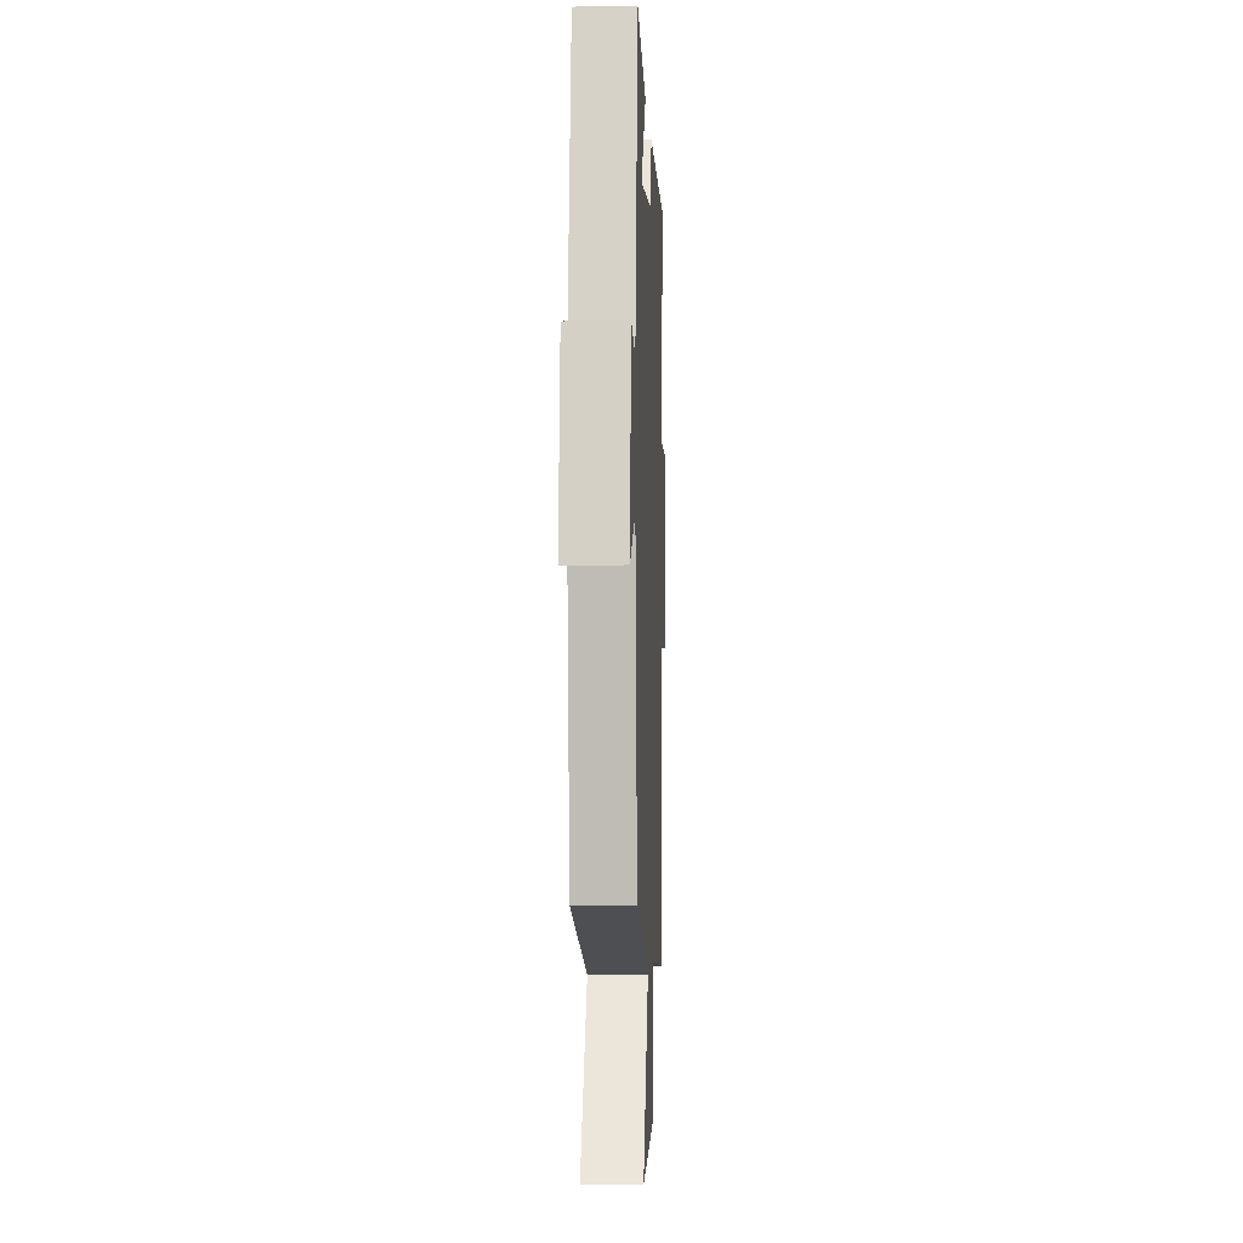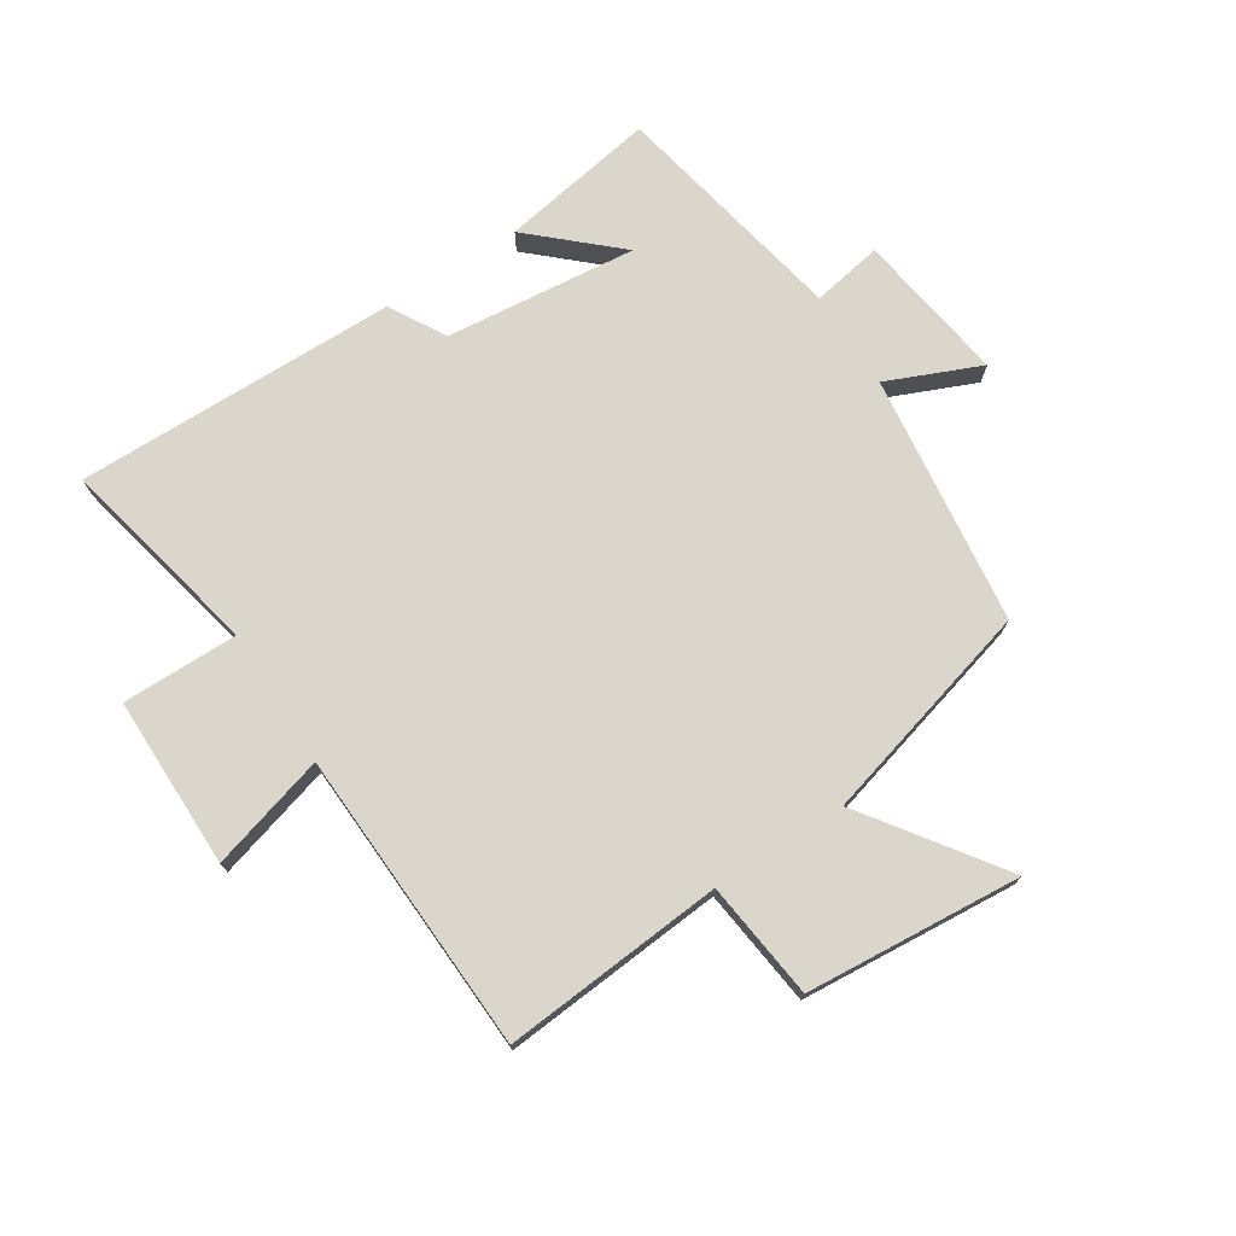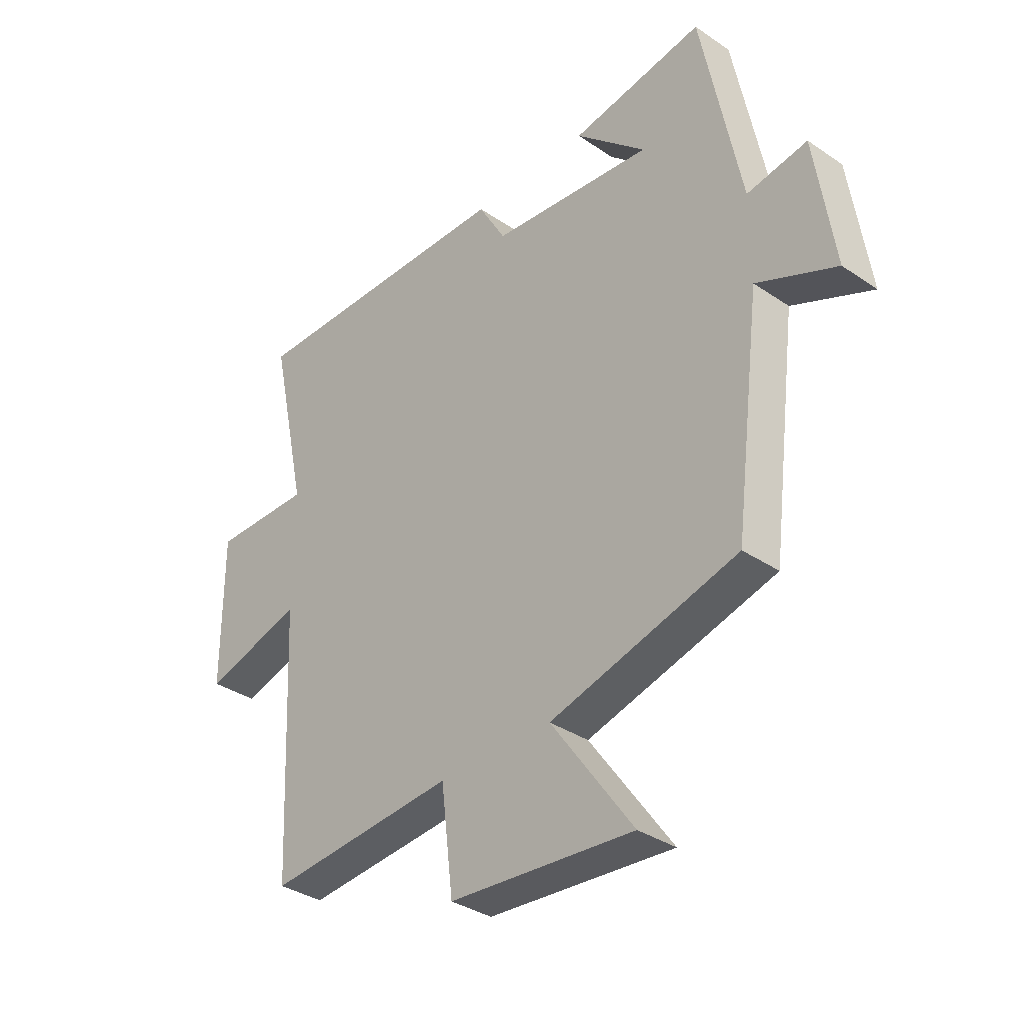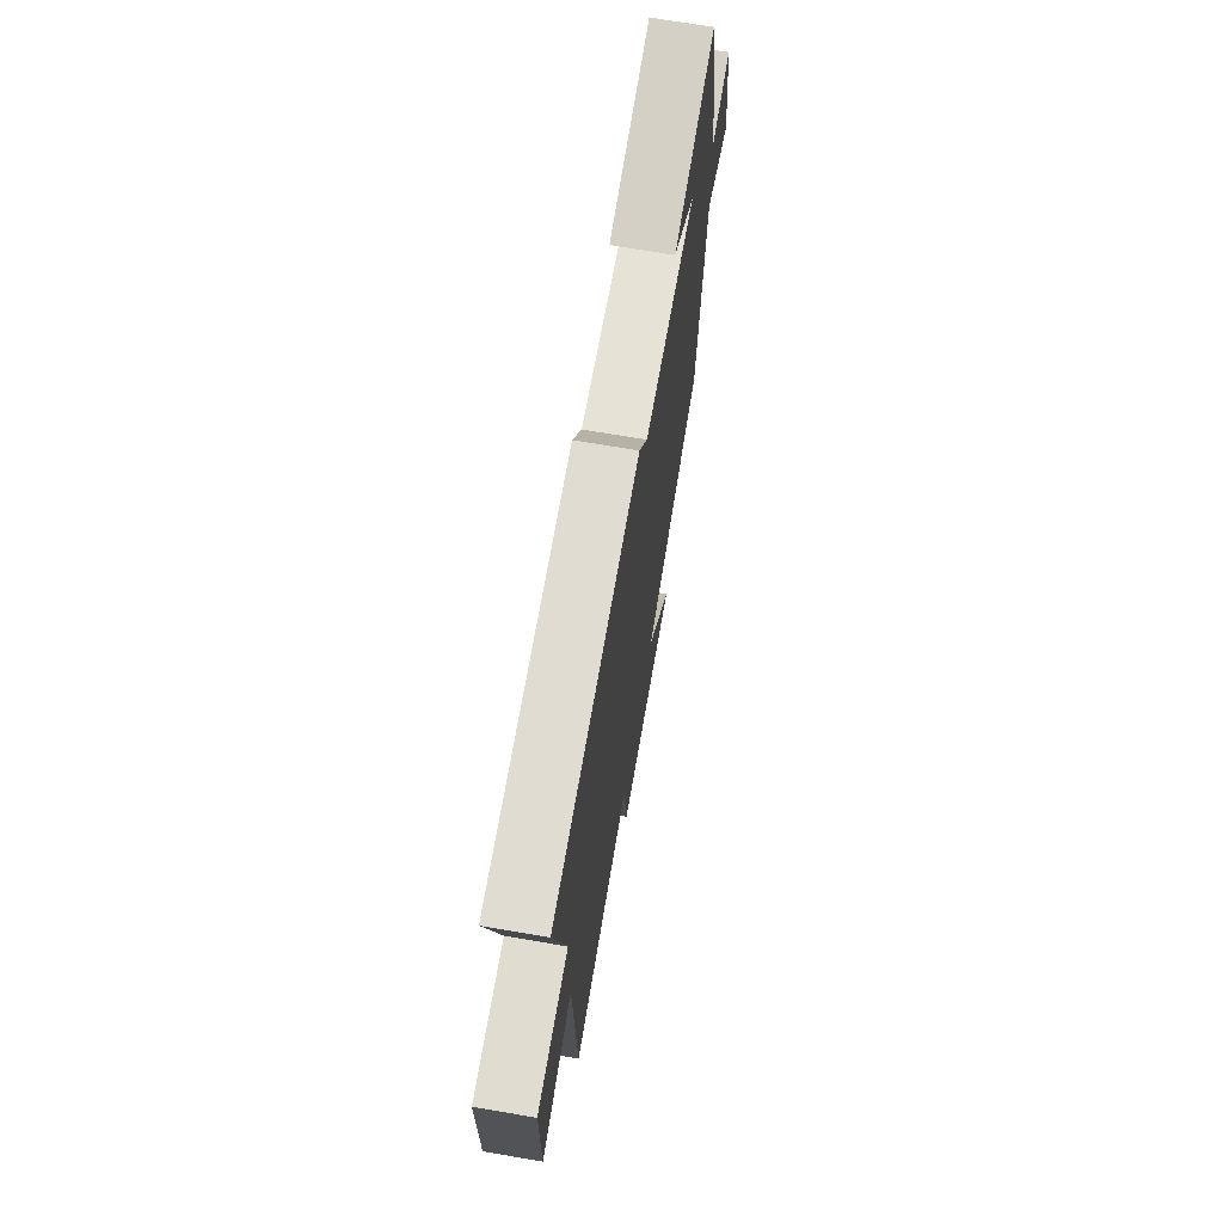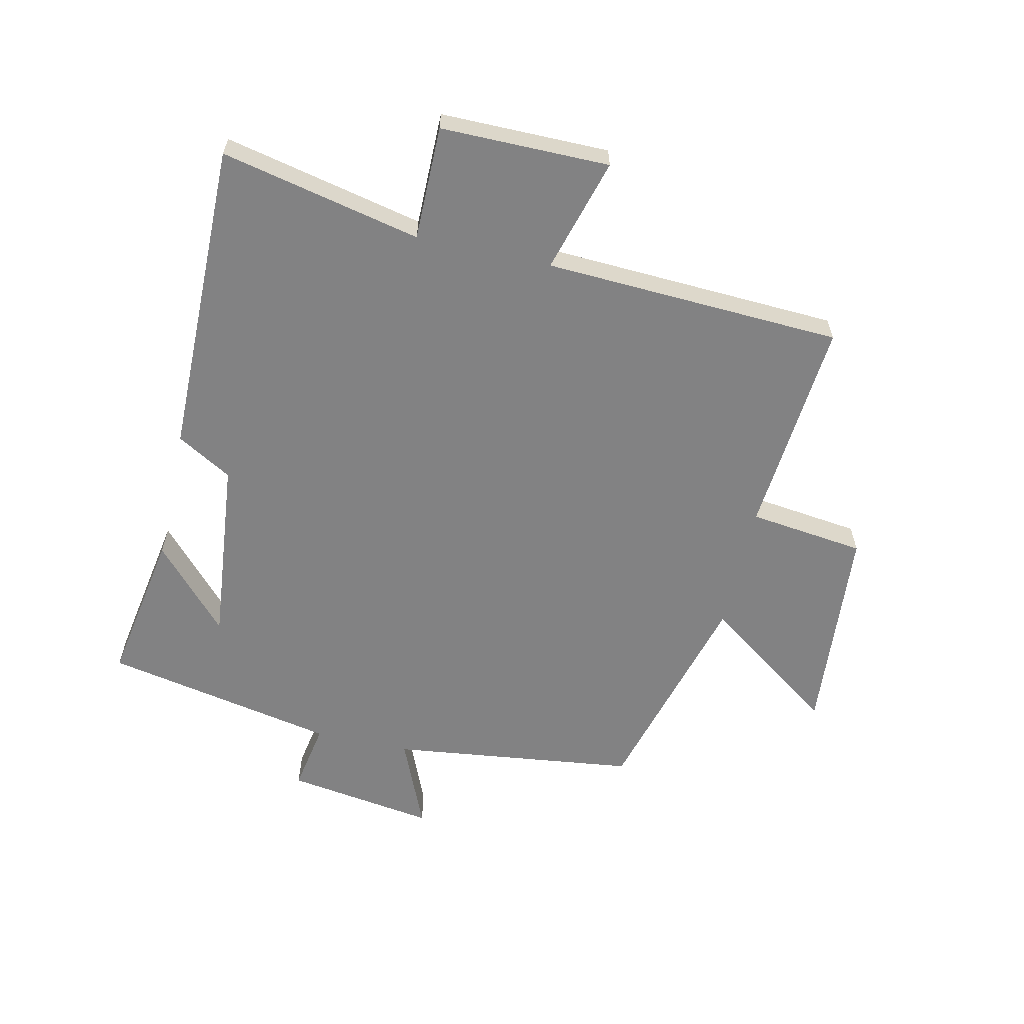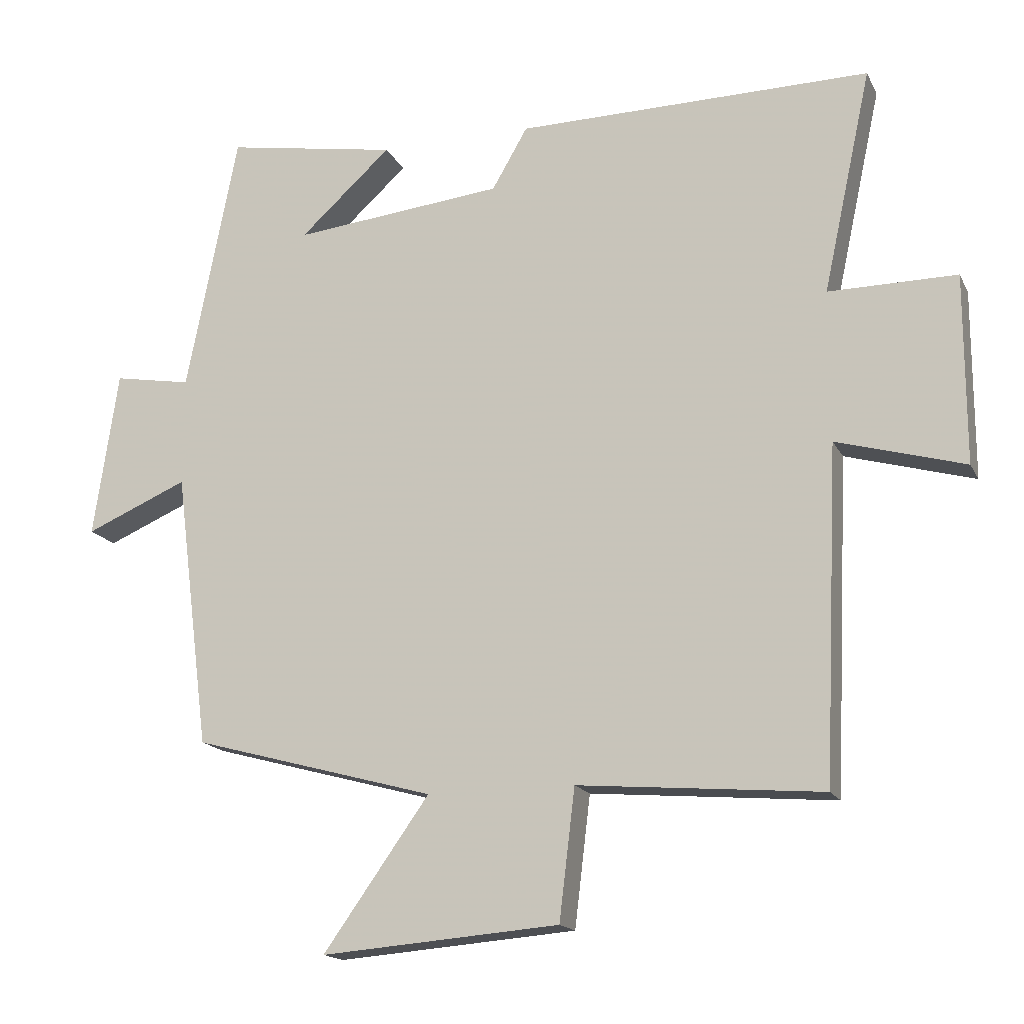
<metadata>
{"format":"obj","ext":"obj","renderer":"f3d","projection":"perspective","resolution":1024,"background":"white","views":[{"elev":-2.6,"azim":-87.7,"up":"+Z"},{"elev":73.8,"azim":147.3,"up":"+Y"},{"elev":-34.8,"azim":-132.2,"up":"+Z"},{"elev":69.9,"azim":99.7,"up":"+Z"},{"elev":-60.8,"azim":77.3,"up":"+Y"},{"elev":-16.5,"azim":19.3,"up":"+Z"}]}
</metadata>
<code>
v -0.425 0.07 0.543
v -0.173 0.07 0.5
v -0.307 0.07 0.378
v 0.001 0.07 0.41
v 0.053 0.07 0.5
v 0.571 0.07 0.506
v 0.5 0.07 0.179
v 0.687 0.07 0.18
v 0.687 0.07 -0.096
v 0.5 0.07 -0.043
v 0.478 0.07 -0.53
v 0.122 0.07 -0.5
v 0.099 0.07 -0.69
v -0.249 0.07 -0.718
v -0.094 0.07 -0.5
v -0.449 0.07 -0.403
v -0.5 0.07 0.001
v -0.65 0.07 -0.063
v -0.614 0.07 0.181
v -0.5 0.07 0.161
v -0.425 0 0.543
v -0.173 0 0.5
v -0.307 0 0.378
v 0.001 0 0.41
v 0.053 0 0.5
v 0.571 0 0.506
v 0.5 0 0.179
v 0.687 0 0.18
v 0.687 0 -0.096
v 0.5 0 -0.043
v 0.478 0 -0.53
v 0.122 0 -0.5
v 0.099 0 -0.69
v -0.249 0 -0.718
v -0.094 0 -0.5
v -0.449 0 -0.403
v -0.5 0 0.001
v -0.65 0 -0.063
v -0.614 0 0.181
v -0.5 0 0.161
f 17 18 19 20
f 17 20 1
f 16 17 1
f 15 16 1
f 12 13 14 15
f 12 15 1
f 10 11 12
f 7 8 9 10
f 7 10 12
f 6 7 12
f 5 6 12
f 4 5 12
f 3 4 12
f 1 2 3
f 1 3 12
f 40 39 38 37
f 21 40 37
f 21 37 36
f 21 36 35
f 35 34 33 32
f 21 35 32
f 32 31 30
f 30 29 28 27
f 32 30 27
f 32 27 26
f 32 26 25
f 32 25 24
f 32 24 23
f 23 22 21
f 32 23 21
f 1 21 22 2
f 2 22 23 3
f 3 23 24 4
f 4 24 25 5
f 5 25 26 6
f 6 26 27 7
f 7 27 28 8
f 8 28 29 9
f 9 29 30 10
f 10 30 31 11
f 11 31 32 12
f 12 32 33 13
f 13 33 34 14
f 14 34 35 15
f 15 35 36 16
f 16 36 37 17
f 17 37 38 18
f 18 38 39 19
f 19 39 40 20
f 20 40 21 1

</code>
